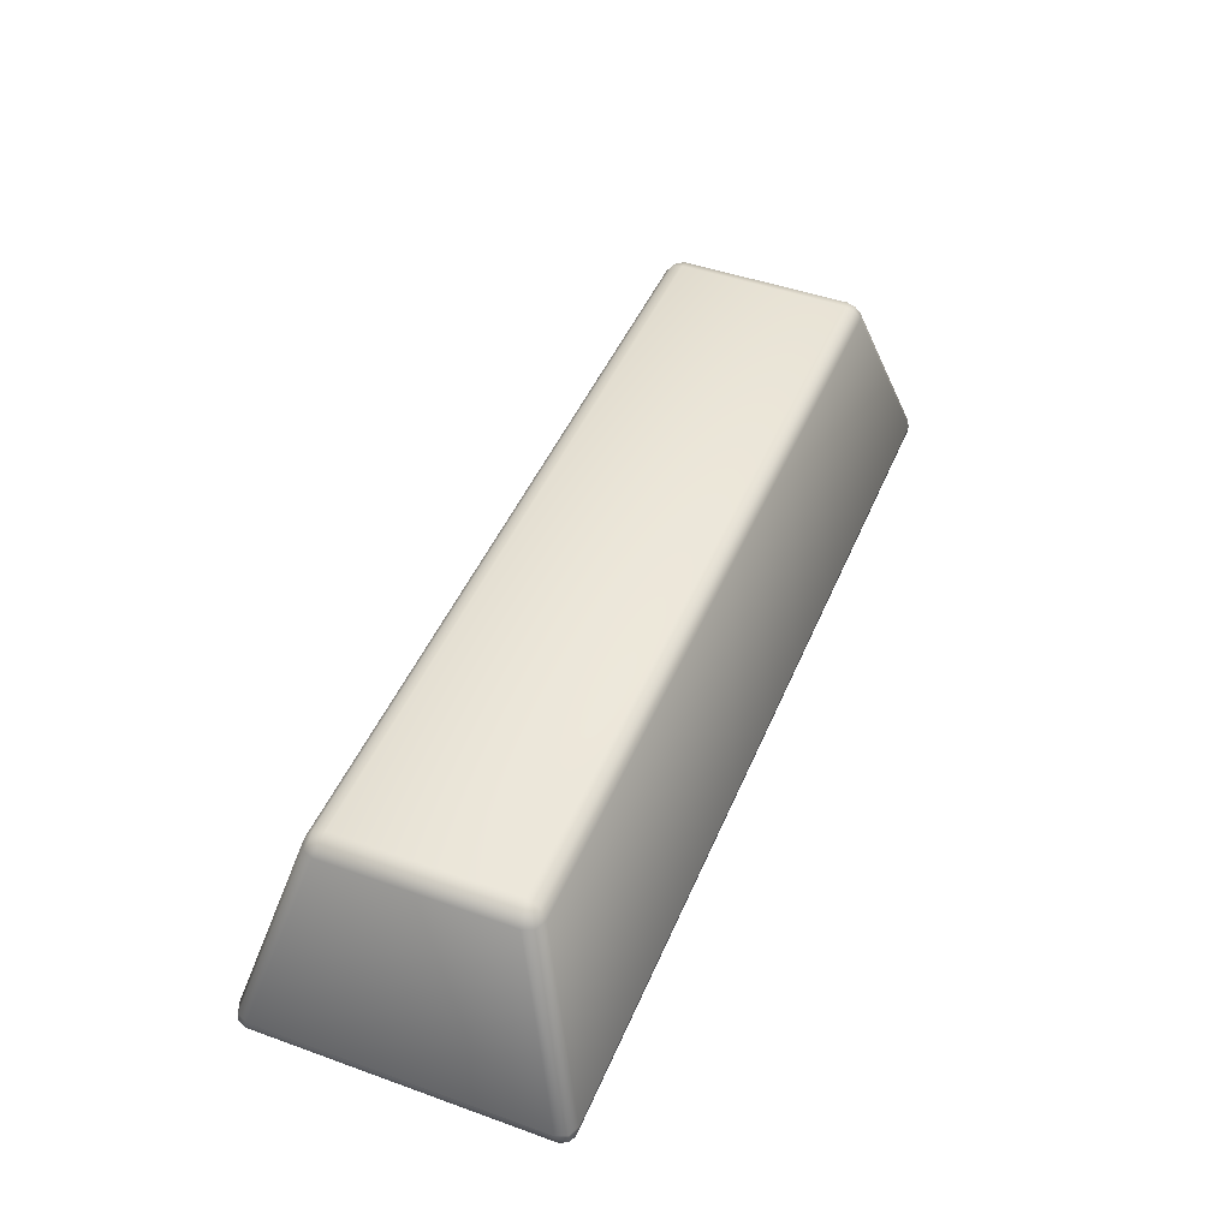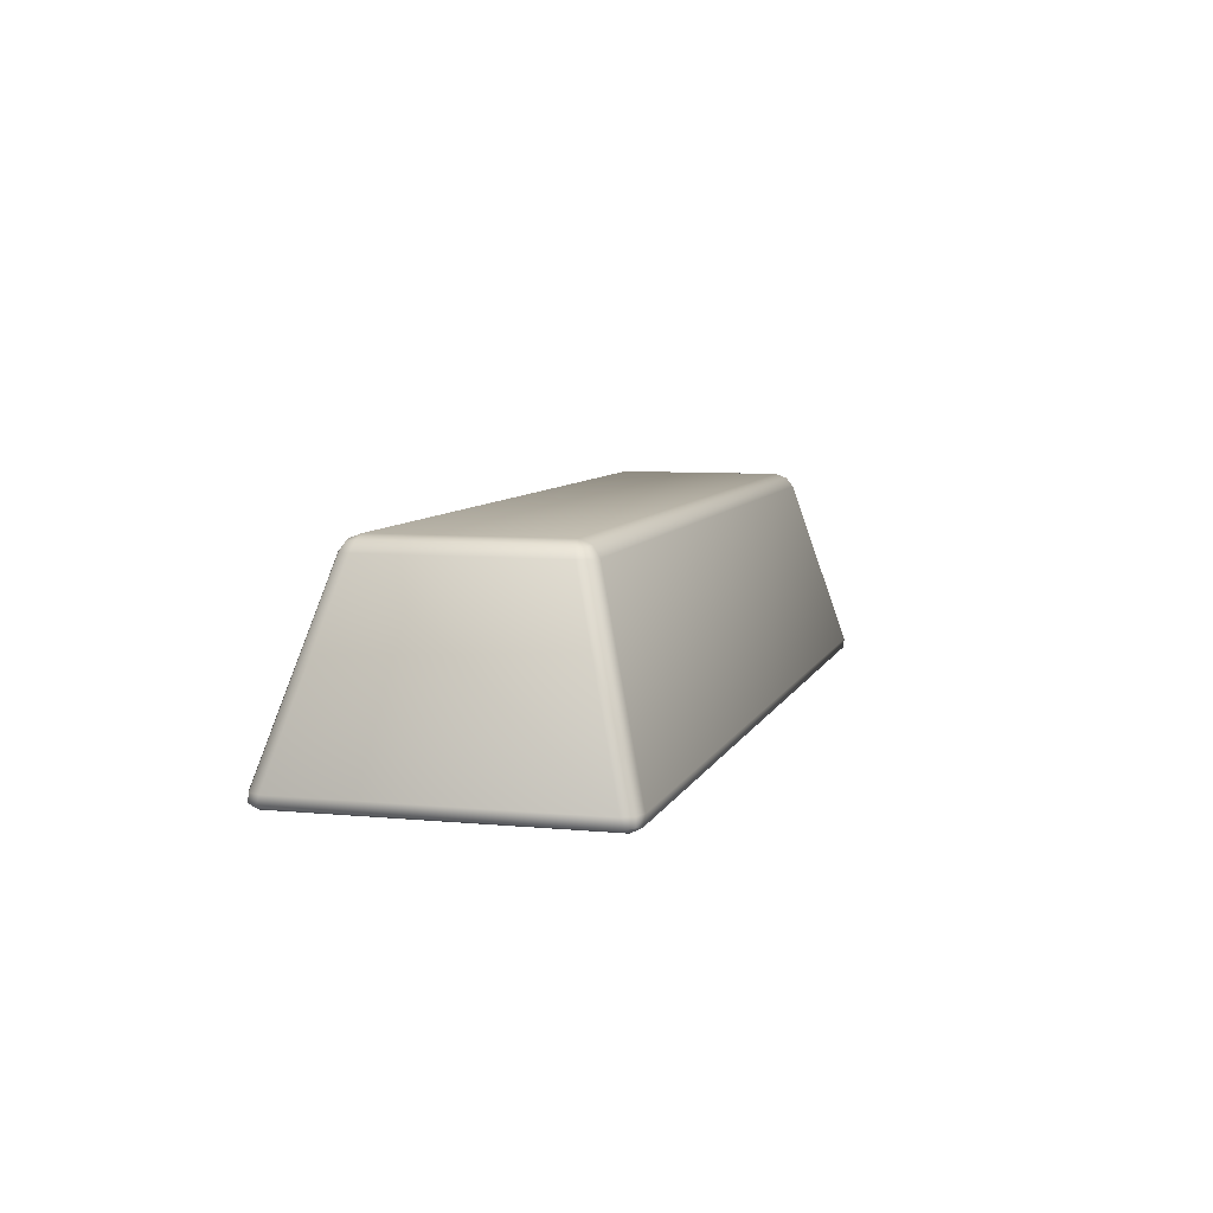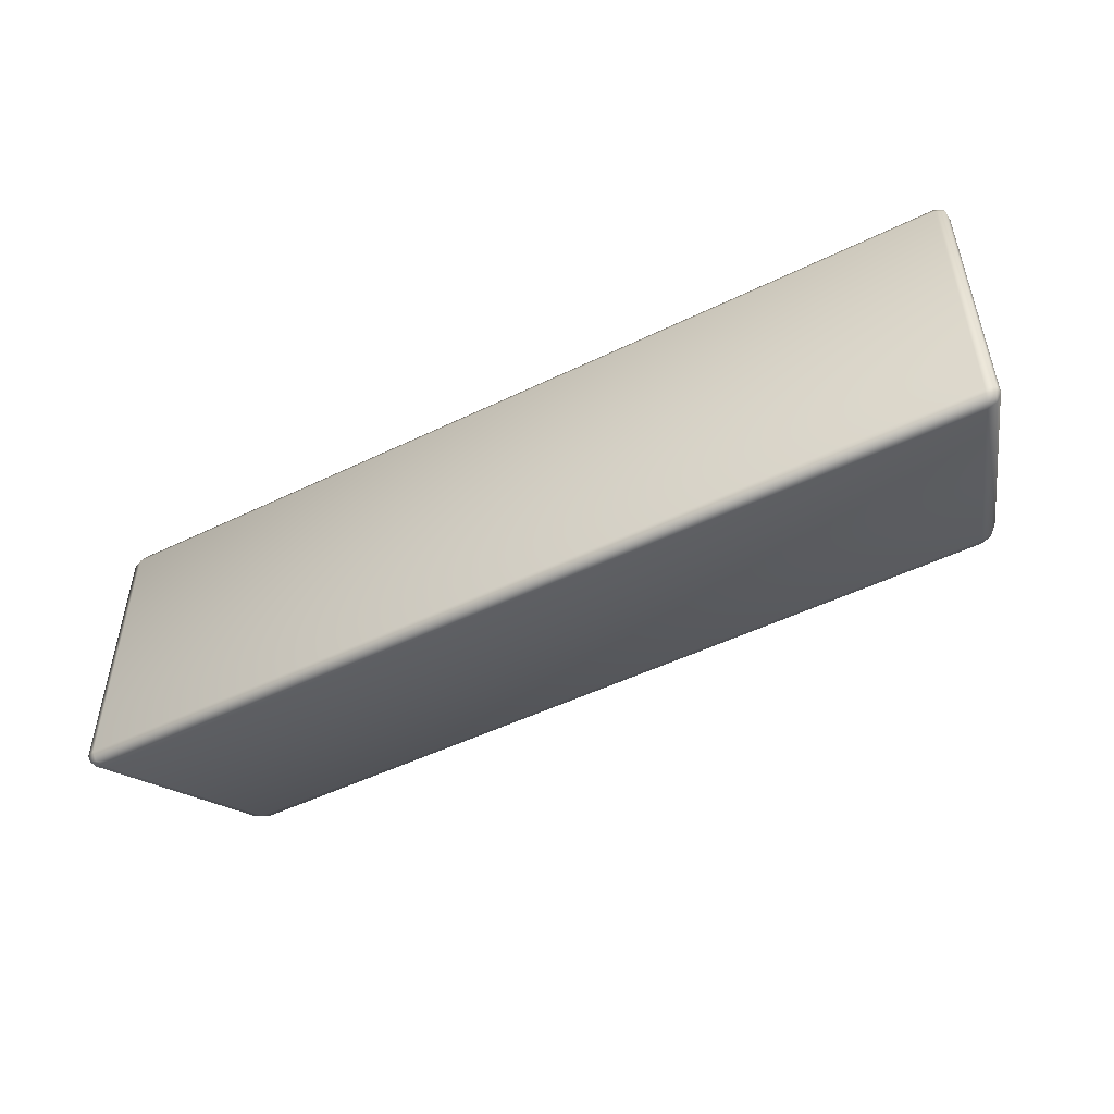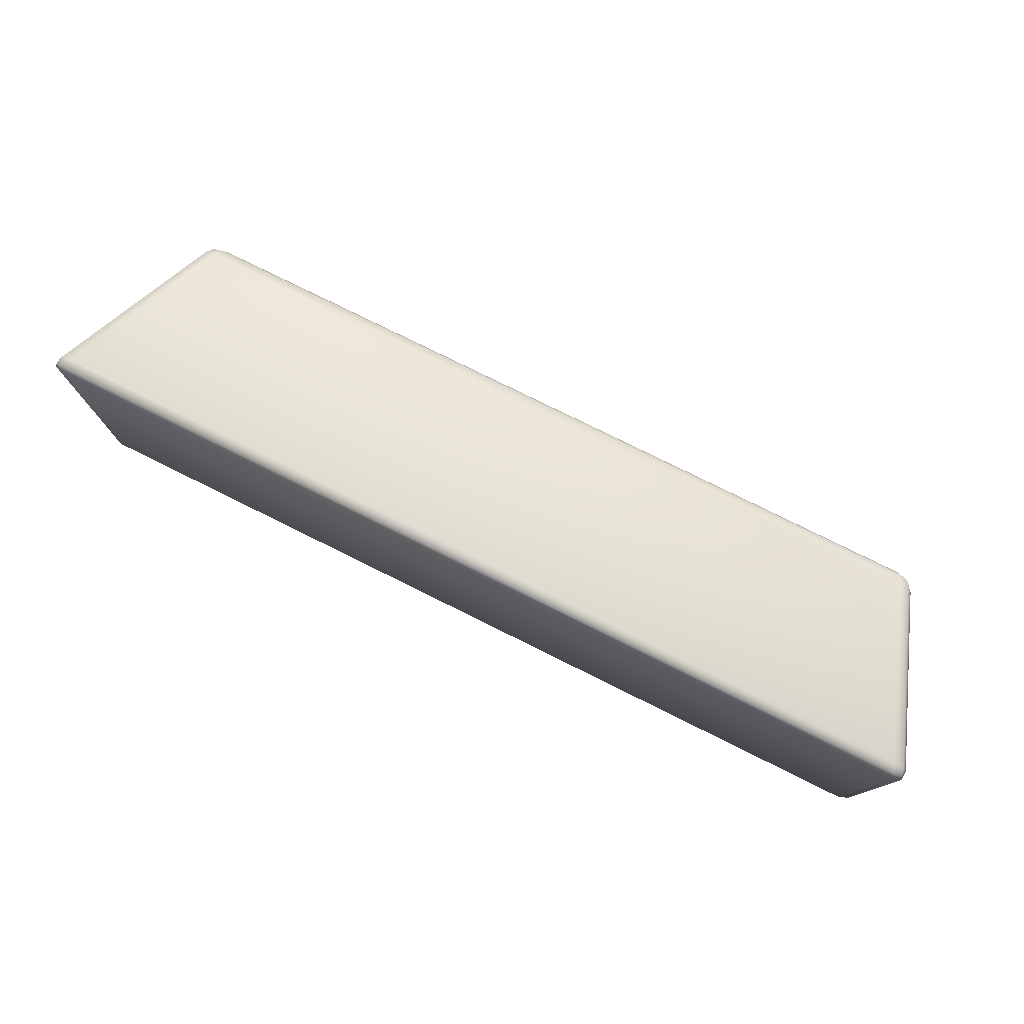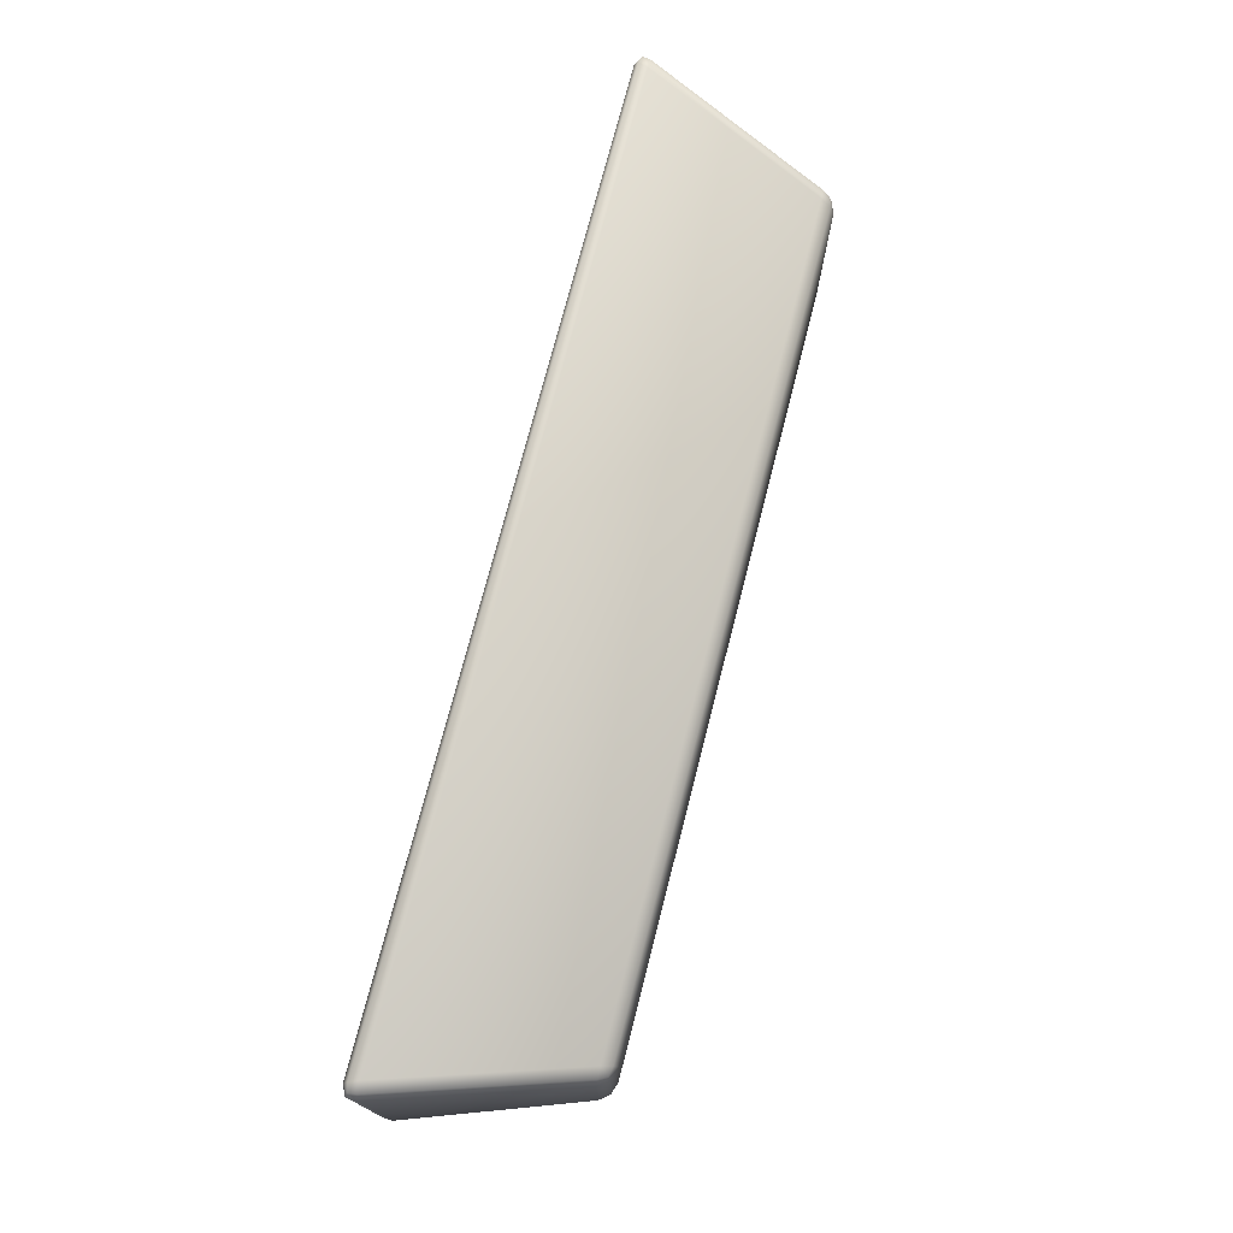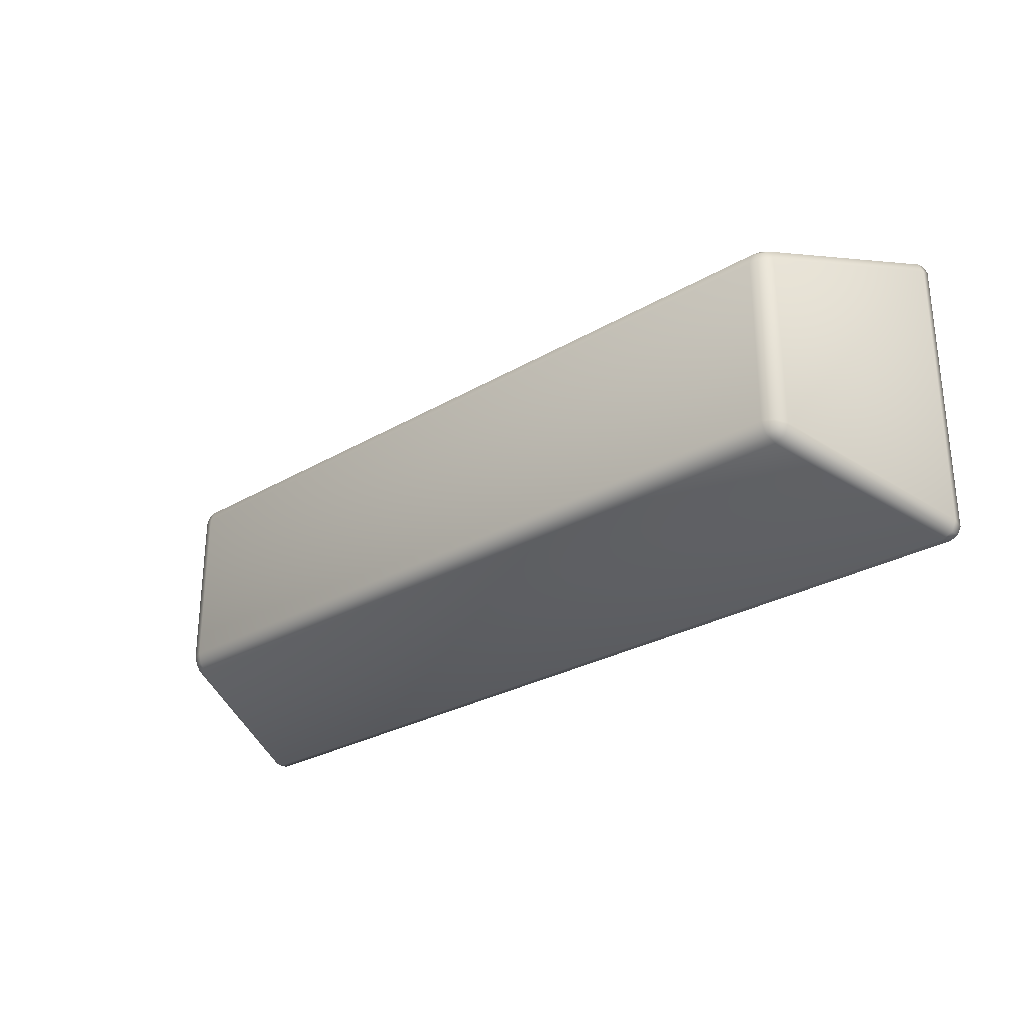
<metadata>
{"format":"obj","ext":"obj","renderer":"f3d","projection":"perspective","resolution":1024,"background":"white","views":[{"elev":46.5,"azim":-67.8,"up":"+Y"},{"elev":7.3,"azim":-74.6,"up":"+Y"},{"elev":-49.7,"azim":28.2,"up":"+Z"},{"elev":77.6,"azim":26.4,"up":"+Z"},{"elev":73.9,"azim":104.4,"up":"+Z"},{"elev":-27.8,"azim":-138.1,"up":"+Z"}]}
</metadata>
<code>
o ingot
v -0.1817 0 0.05674
v -0.1795 0.005538 0.06092
v -0.1856 0.005445 0.05499
v -0.181 0.001641 0.06039
v -0.1842 0.002321 0.05936
v -0.1838 0.005491 0.05915
v -0.1853 0.001576 0.05619
v -0.1557 0.07498 0.04116
v -0.1541 0.08052 0.03383
v -0.1617 0.07507 0.03517
v -0.1545 0.07888 0.03841
v -0.1581 0.0782 0.03777
v -0.1588 0.07894 0.03418
v -0.1599 0.07503 0.03936
v -0.1817 0 -0.05674
v -0.1856 0.005445 -0.05499
v -0.1795 0.005538 -0.06092
v -0.1853 0.001576 -0.05619
v -0.1842 0.002321 -0.05936
v -0.1838 0.005491 -0.05915
v -0.181 0.001641 -0.06039
v -0.1541 0.08052 -0.03383
v -0.1557 0.07498 -0.04116
v -0.1617 0.07507 -0.03517
v -0.1545 0.07888 -0.03841
v -0.1581 0.0782 -0.03777
v -0.1599 0.07503 -0.03936
v -0.1588 0.07894 -0.03418
v 0.1817 0 0.05674
v 0.1856 0.005445 0.05499
v 0.1795 0.005538 0.06092
v 0.1853 0.001576 0.05619
v 0.1842 0.002321 0.05936
v 0.1838 0.005491 0.05915
v 0.181 0.001641 0.06039
v 0.1541 0.08052 0.03383
v 0.1557 0.07498 0.04116
v 0.1617 0.07507 0.03517
v 0.1545 0.07888 0.03841
v 0.1581 0.0782 0.03777
v 0.1599 0.07503 0.03936
v 0.1588 0.07894 0.03418
v 0.1817 0 -0.05674
v 0.1795 0.005538 -0.06092
v 0.1856 0.005445 -0.05499
v 0.181 0.001641 -0.06039
v 0.1842 0.002321 -0.05936
v 0.1838 0.005491 -0.05915
v 0.1853 0.001576 -0.05619
v 0.1541 0.08052 -0.03383
v 0.1617 0.07507 -0.03517
v 0.1557 0.07498 -0.04116
v 0.1588 0.07894 -0.03418
v 0.1581 0.0782 -0.03777
v 0.1599 0.07503 -0.03936
v 0.1545 0.07888 -0.03841
f 31 37 8 2
f 45 51 38 30
f 50 22 9 36
f 3 10 24 16
f 17 23 52 44
f 1 4 5 7
f 2 6 5 4
f 3 7 5 6
f 8 11 12 14
f 9 13 12 11
f 10 14 12 13
f 15 18 19 21
f 16 20 19 18
f 17 21 19 20
f 22 25 26 28
f 23 27 26 25
f 24 28 26 27
f 29 32 33 35
f 30 34 33 32
f 31 35 33 34
f 36 39 40 42
f 37 41 40 39
f 38 42 40 41
f 43 46 47 49
f 44 48 47 46
f 45 49 47 48
f 50 53 54 56
f 51 55 54 53
f 52 56 54 55
f 15 1 7 18
f 18 7 3 16
f 2 8 14 6
f 6 14 10 3
f 9 22 28 13
f 13 28 24 10
f 23 17 20 27
f 27 20 16 24
f 43 15 21 46
f 46 21 17 44
f 22 50 56 25
f 25 56 52 23
f 51 45 48 55
f 55 48 44 52
f 29 43 49 32
f 32 49 45 30
f 50 36 42 53
f 53 42 38 51
f 37 31 34 41
f 41 34 30 38
f 1 29 35 4
f 4 35 31 2
f 36 9 11 39
f 39 11 8 37
f 15 43 29 1

</code>
